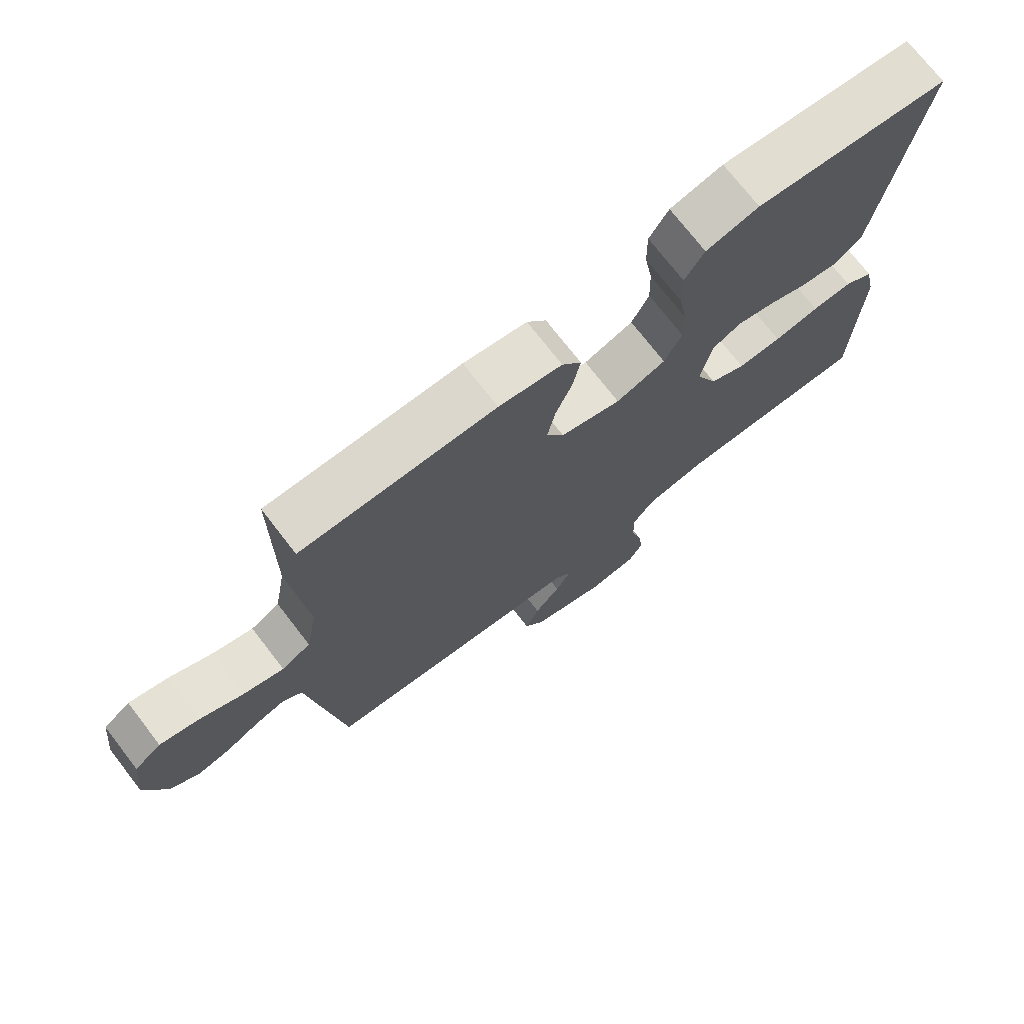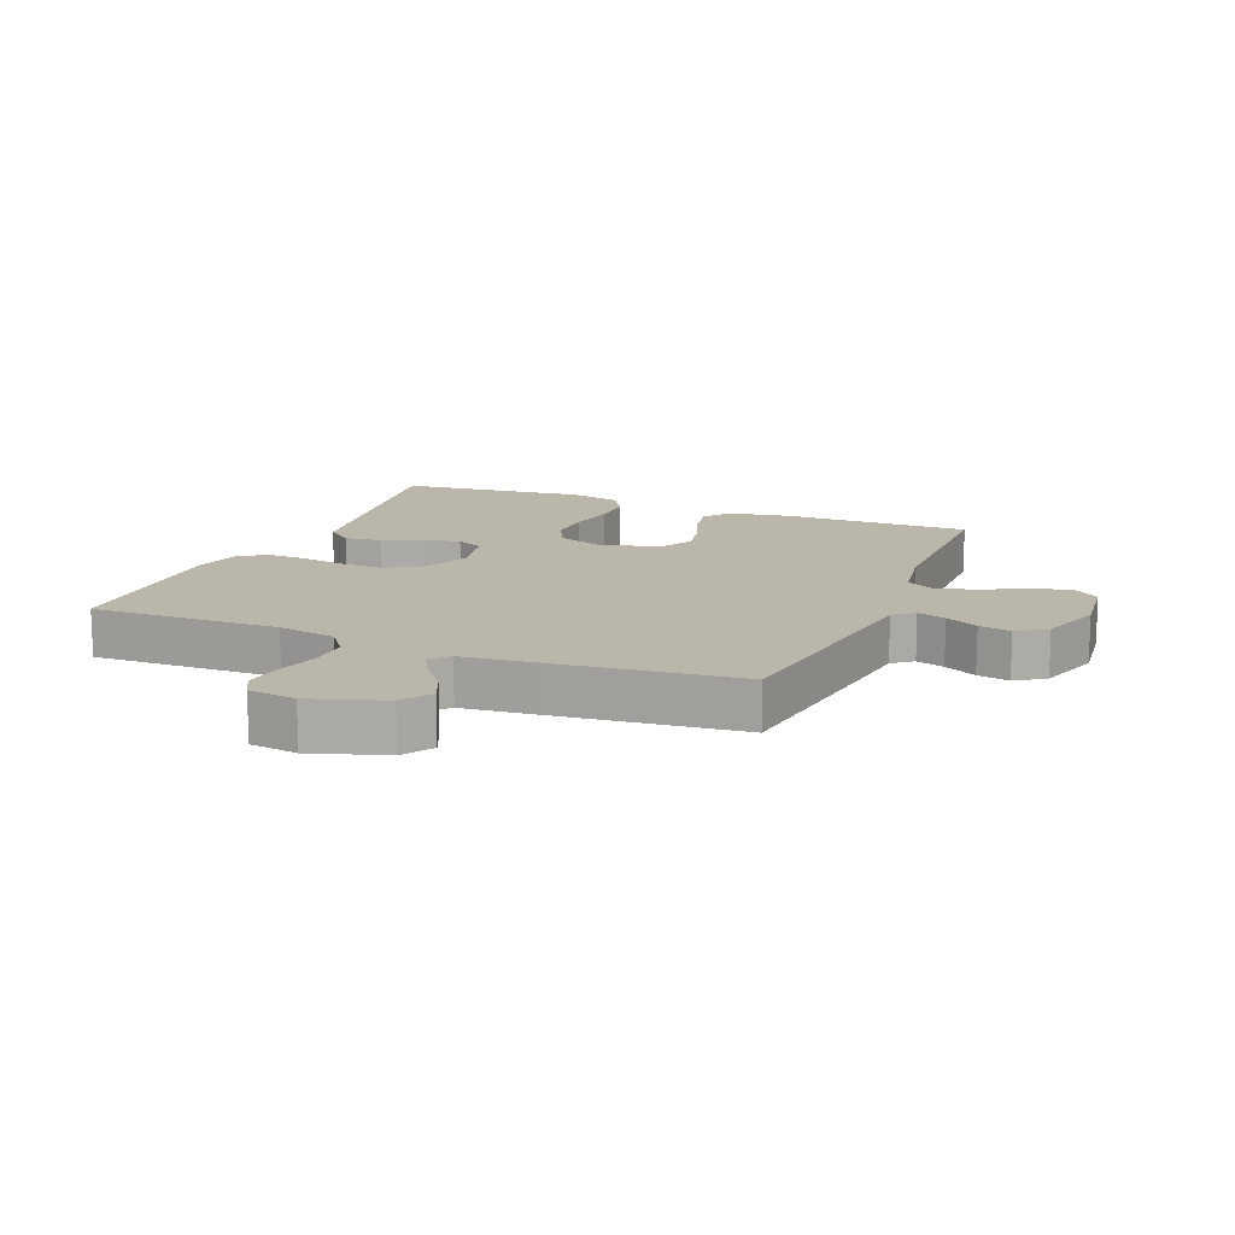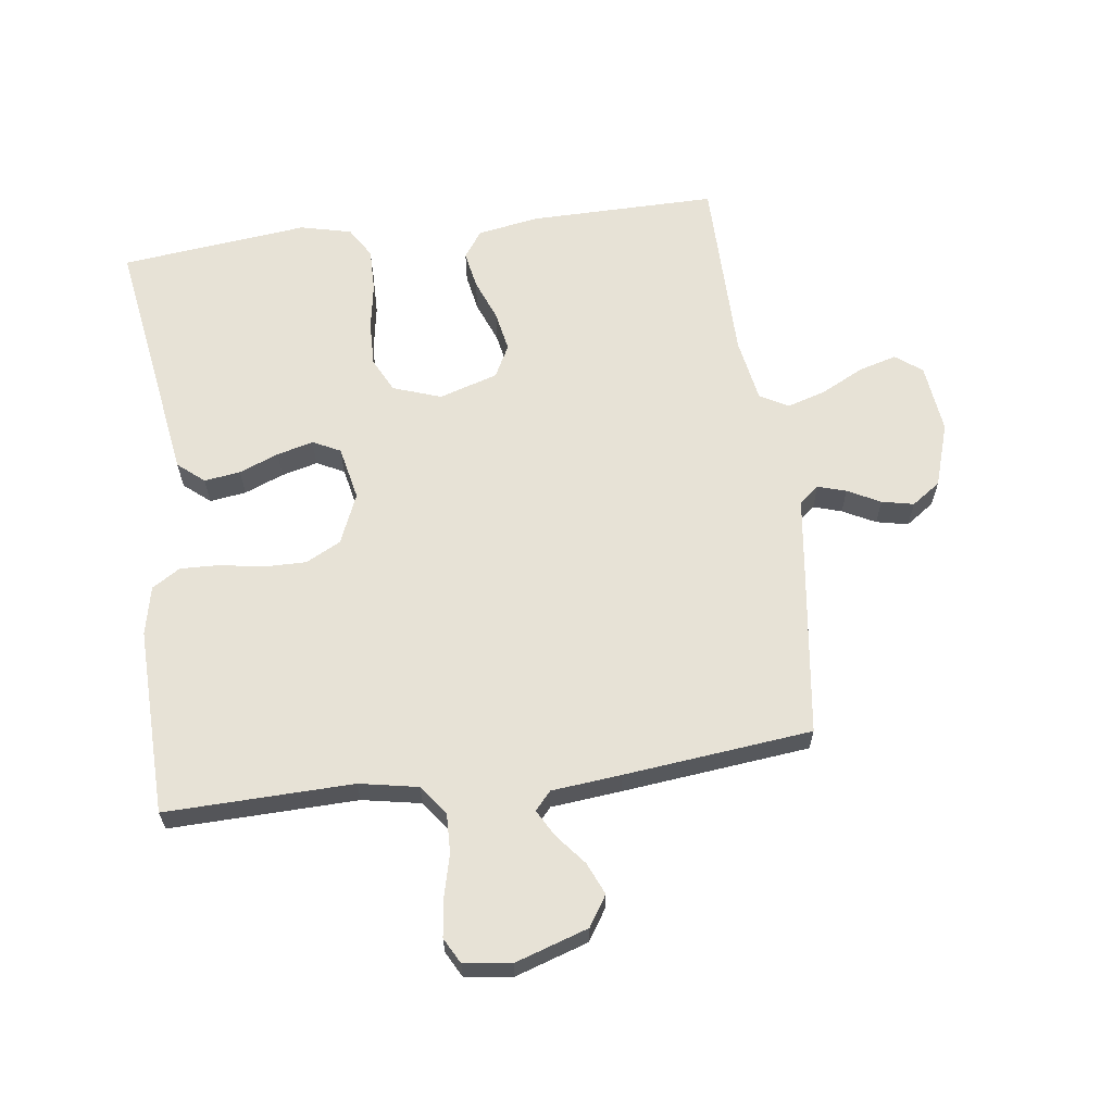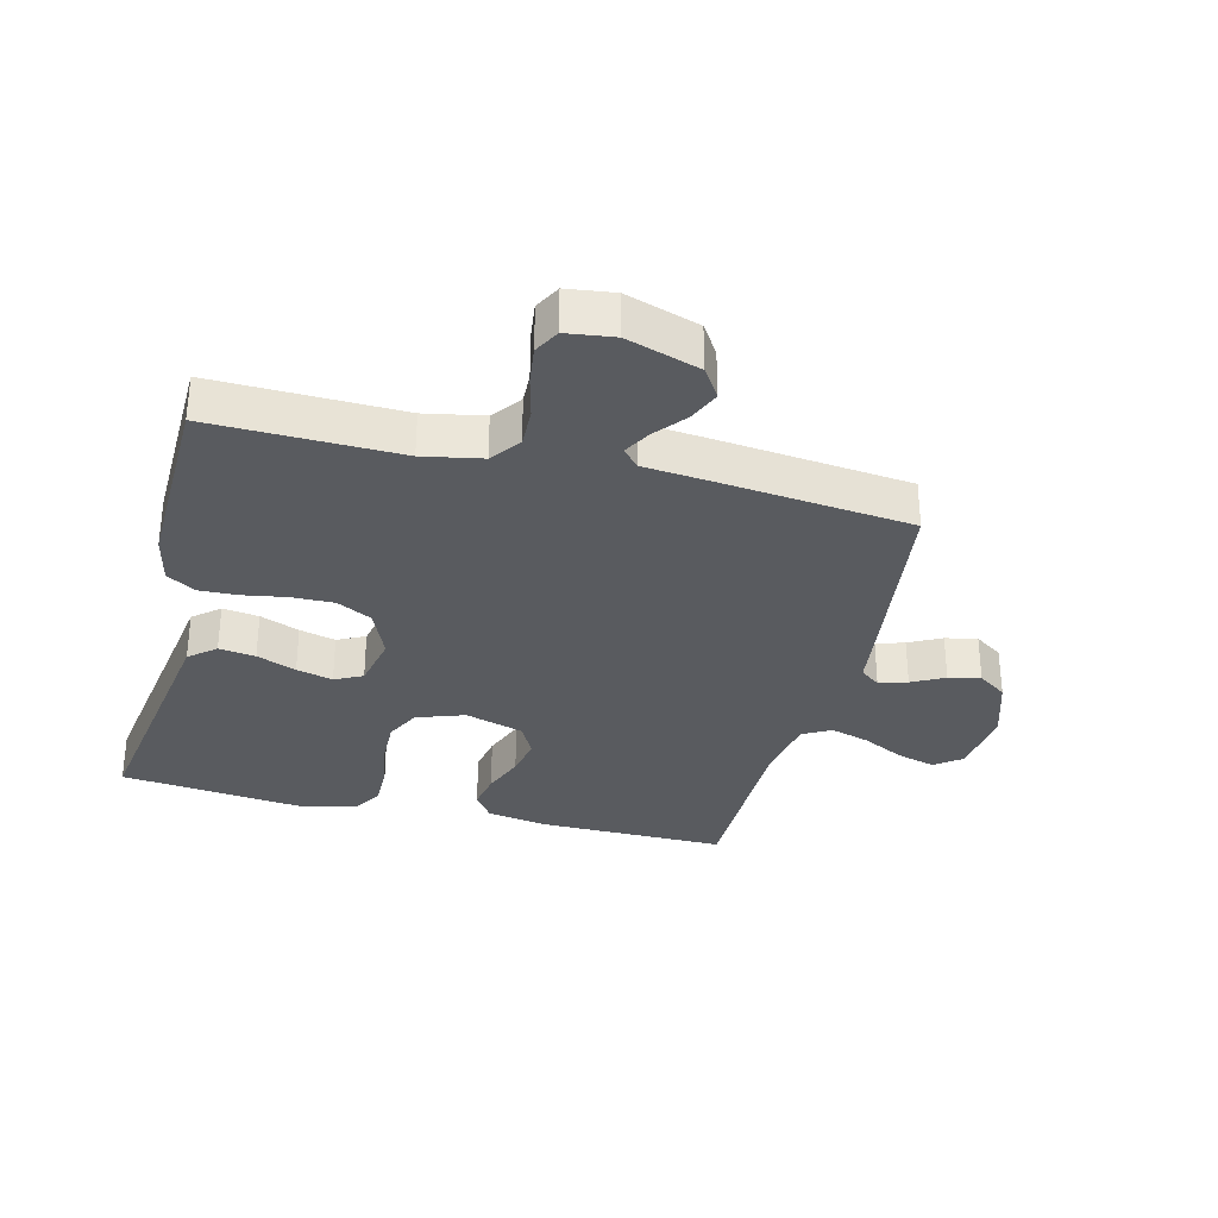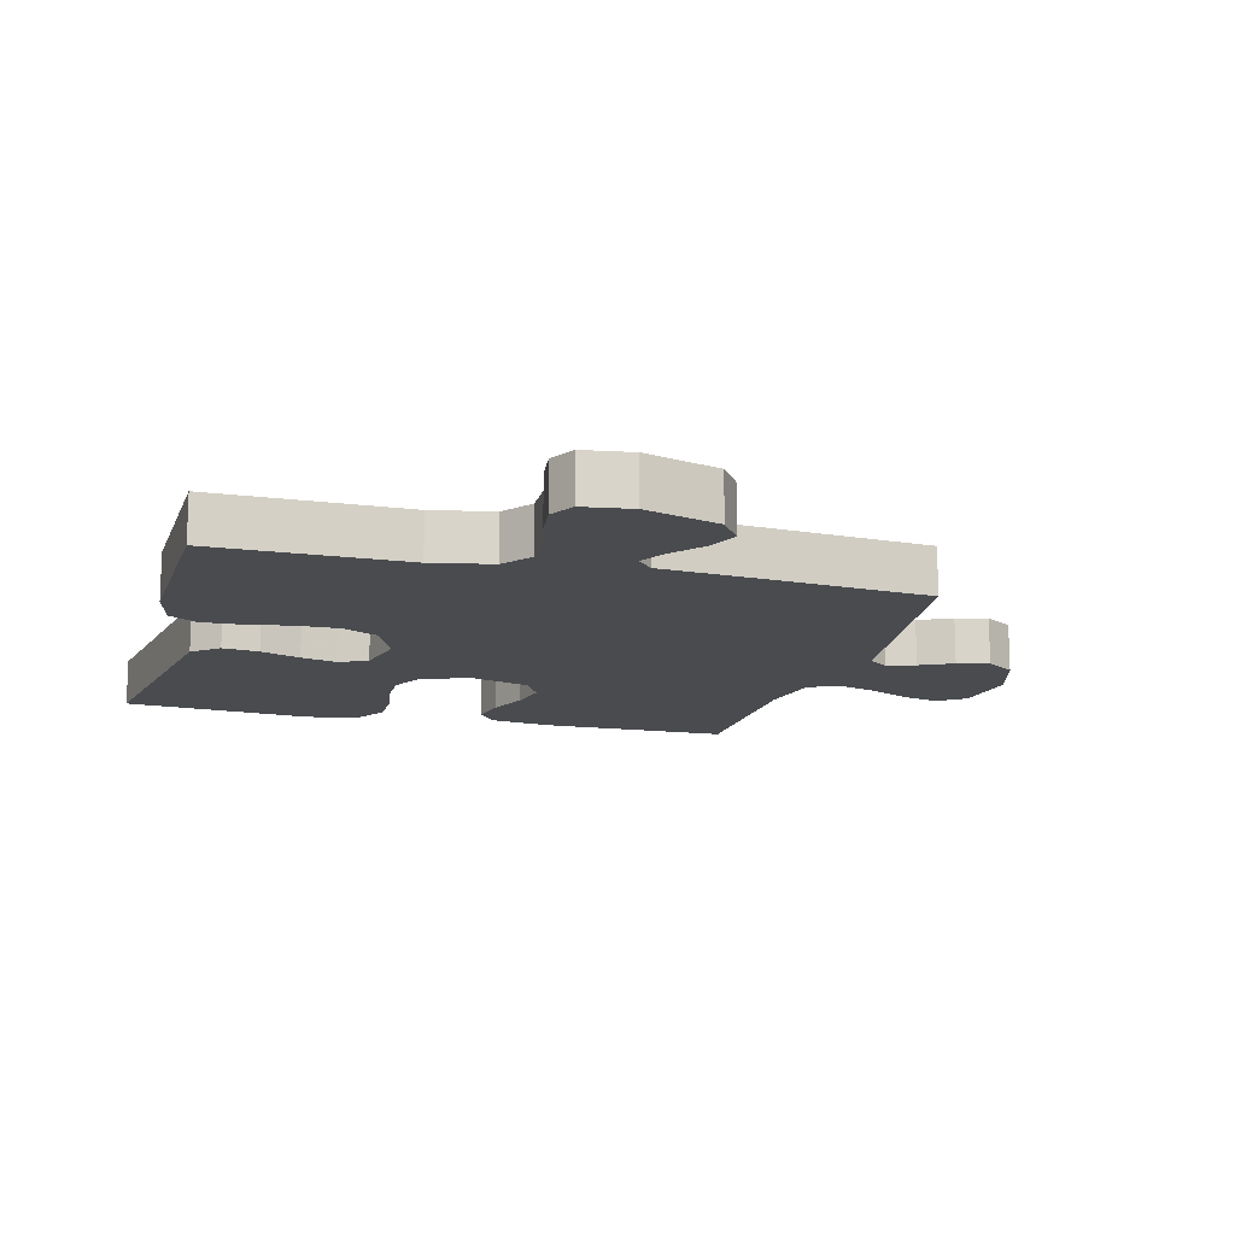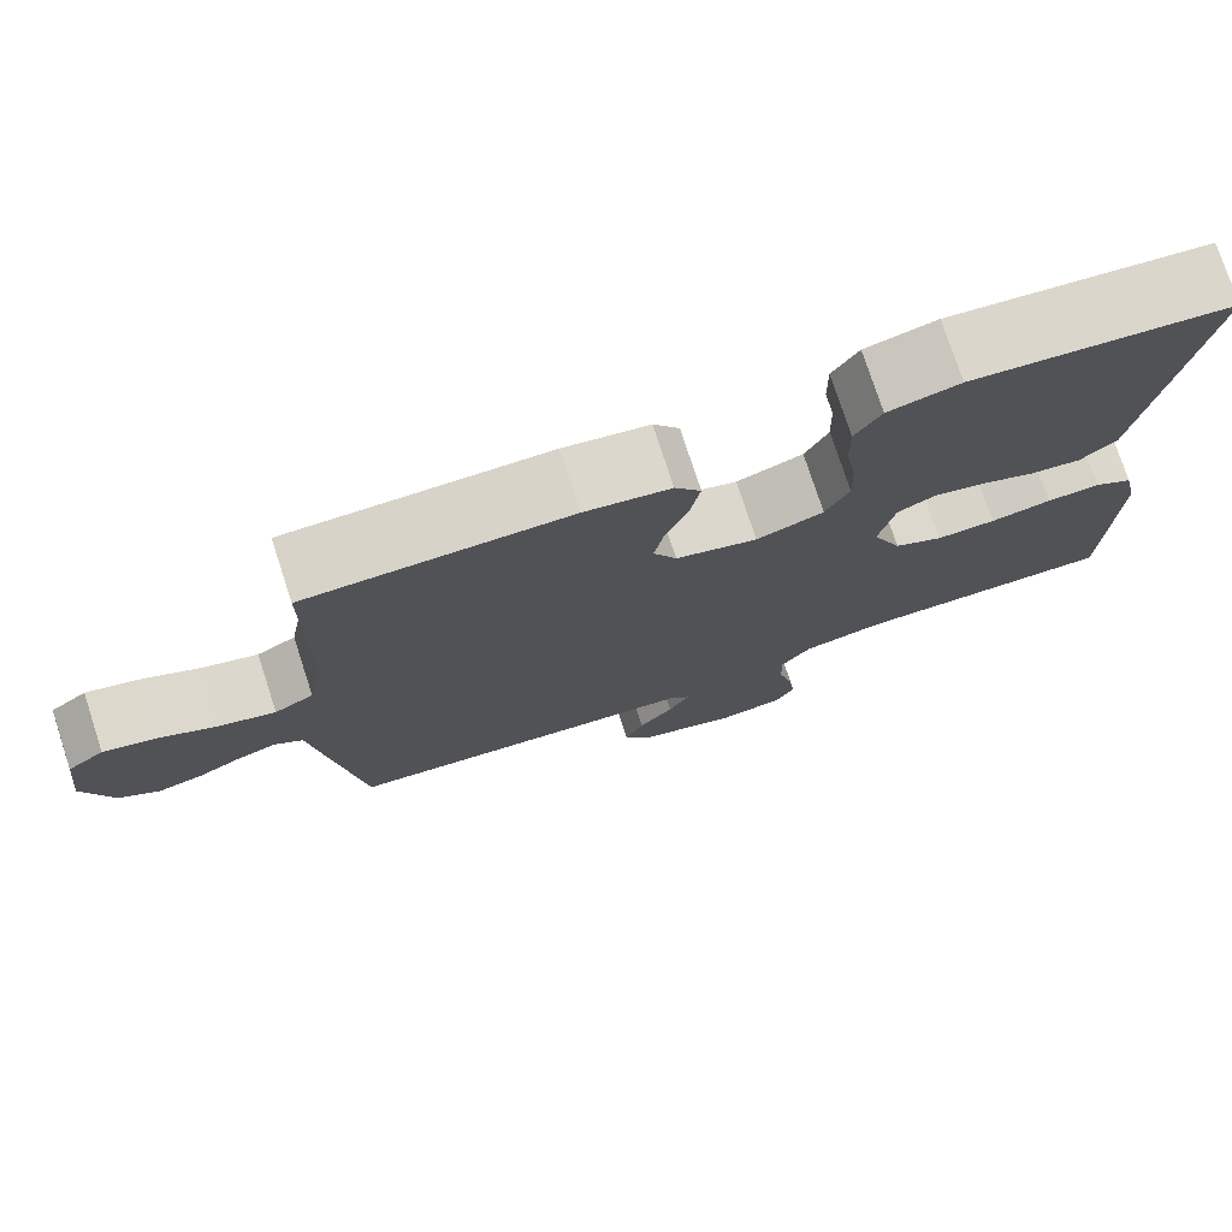
<metadata>
{"format":"obj","ext":"obj","renderer":"f3d","projection":"perspective","resolution":1024,"background":"white","views":[{"elev":73.4,"azim":-37.7,"up":"+Z"},{"elev":13.8,"azim":-157.7,"up":"+Y"},{"elev":63.2,"azim":172.4,"up":"+Y"},{"elev":-32.0,"azim":165.9,"up":"+Y"},{"elev":-13.7,"azim":165.0,"up":"+Y"},{"elev":76.3,"azim":-18.1,"up":"+Z"}]}
</metadata>
<code>
v 0.5 0.07 -0.5
v 0.2 0.07 -0.493
v 0.106 0.07 -0.511
v 0.071 0.07 -0.558
v 0.073 0.07 -0.621
v 0.09 0.07 -0.689
v 0.098 0.07 -0.75
v 0.076 0.07 -0.791
v 0 0.07 -0.801
v -0.117 0.07 -0.763
v -0.148 0.07 -0.715
v -0.126 0.07 -0.664
v -0.086 0.07 -0.615
v -0.062 0.07 -0.572
v -0.088 0.07 -0.543
v -0.2 0.07 -0.532
v -0.5 0.07 -0.5
v -0.54 0.07 -0.2
v -0.552 0.07 -0.107
v -0.584 0.07 -0.082
v -0.629 0.07 -0.096
v -0.681 0.07 -0.123
v -0.732 0.07 -0.134
v -0.778 0.07 -0.102
v -0.811 0.07 0
v -0.798 0.07 0.111
v -0.756 0.07 0.143
v -0.695 0.07 0.126
v -0.628 0.07 0.092
v -0.565 0.07 0.073
v -0.52 0.07 0.098
v -0.502 0.07 0.2
v -0.5 0.07 0.5
v -0.2 0.07 0.498
v -0.102 0.07 0.481
v -0.072 0.07 0.438
v -0.083 0.07 0.378
v -0.109 0.07 0.311
v -0.121 0.07 0.247
v -0.094 0.07 0.195
v 0 0.07 0.166
v 0.077 0.07 0.193
v 0.104 0.07 0.248
v 0.102 0.07 0.319
v 0.089 0.07 0.395
v 0.088 0.07 0.464
v 0.118 0.07 0.513
v 0.2 0.07 0.533
v 0.5 0.07 0.5
v 0.454 0.07 0.2
v 0.438 0.07 0.095
v 0.396 0.07 0.06
v 0.338 0.07 0.068
v 0.275 0.07 0.093
v 0.217 0.07 0.108
v 0.173 0.07 0.086
v 0.155 0.07 0
v 0.189 0.07 -0.08
v 0.245 0.07 -0.109
v 0.313 0.07 -0.108
v 0.383 0.07 -0.096
v 0.445 0.07 -0.094
v 0.49 0.07 -0.122
v 0.507 0.07 -0.2
v 0.5 0 -0.5
v 0.2 0 -0.493
v 0.106 0 -0.511
v 0.071 0 -0.558
v 0.073 0 -0.621
v 0.09 0 -0.689
v 0.098 0 -0.75
v 0.076 0 -0.791
v 0 0 -0.801
v -0.117 0 -0.763
v -0.148 0 -0.715
v -0.126 0 -0.664
v -0.086 0 -0.615
v -0.062 0 -0.572
v -0.088 0 -0.543
v -0.2 0 -0.532
v -0.5 0 -0.5
v -0.54 0 -0.2
v -0.552 0 -0.107
v -0.584 0 -0.082
v -0.629 0 -0.096
v -0.681 0 -0.123
v -0.732 0 -0.134
v -0.778 0 -0.102
v -0.811 0 0
v -0.798 0 0.111
v -0.756 0 0.143
v -0.695 0 0.126
v -0.628 0 0.092
v -0.565 0 0.073
v -0.52 0 0.098
v -0.502 0 0.2
v -0.5 0 0.5
v -0.2 0 0.498
v -0.102 0 0.481
v -0.072 0 0.438
v -0.083 0 0.378
v -0.109 0 0.311
v -0.121 0 0.247
v -0.094 0 0.195
v 0 0 0.166
v 0.077 0 0.193
v 0.104 0 0.248
v 0.102 0 0.319
v 0.089 0 0.395
v 0.088 0 0.464
v 0.118 0 0.513
v 0.2 0 0.533
v 0.5 0 0.5
v 0.454 0 0.2
v 0.438 0 0.095
v 0.396 0 0.06
v 0.338 0 0.068
v 0.275 0 0.093
v 0.217 0 0.108
v 0.173 0 0.086
v 0.155 0 0
v 0.189 0 -0.08
v 0.245 0 -0.109
v 0.313 0 -0.108
v 0.383 0 -0.096
v 0.445 0 -0.094
v 0.49 0 -0.122
v 0.507 0 -0.2
f 64 1 2
f 63 64 2
f 62 63 2
f 61 62 2
f 60 61 2
f 59 60 2 3
f 58 59 3 4
f 57 58 4
f 52 53 54
f 51 52 54
f 50 51 54
f 50 54 55
f 49 50 55
f 48 49 55
f 47 48 55
f 46 47 55
f 45 46 55
f 44 45 55
f 43 44 55 56
f 36 37 38
f 35 36 38
f 34 35 38
f 33 34 38
f 32 33 38
f 31 32 38 39
f 30 31 39 40
f 27 28 29
f 26 27 29
f 25 26 29
f 24 25 29
f 23 24 29
f 22 23 29
f 21 22 29
f 20 21 29 30
f 30 40 41
f 20 30 41
f 19 20 41
f 19 41 42
f 18 19 42
f 17 18 42
f 16 17 42
f 15 16 42
f 11 12 13
f 10 11 13
f 9 10 13
f 8 9 13
f 7 8 13
f 6 7 13
f 5 6 13
f 4 5 13 14
f 43 56 57
f 42 43 57
f 15 42 57
f 14 15 57
f 4 14 57
f 66 65 128
f 66 128 127
f 66 127 126
f 66 126 125
f 66 125 124
f 67 66 124 123
f 68 67 123 122
f 68 122 121
f 118 117 116
f 118 116 115
f 118 115 114
f 119 118 114
f 119 114 113
f 119 113 112
f 119 112 111
f 119 111 110
f 119 110 109
f 119 109 108
f 120 119 108 107
f 102 101 100
f 102 100 99
f 102 99 98
f 102 98 97
f 102 97 96
f 103 102 96 95
f 104 103 95 94
f 93 92 91
f 93 91 90
f 93 90 89
f 93 89 88
f 93 88 87
f 93 87 86
f 93 86 85
f 94 93 85 84
f 105 104 94
f 105 94 84
f 105 84 83
f 106 105 83
f 106 83 82
f 106 82 81
f 106 81 80
f 106 80 79
f 77 76 75
f 77 75 74
f 77 74 73
f 77 73 72
f 77 72 71
f 77 71 70
f 77 70 69
f 78 77 69 68
f 121 120 107
f 121 107 106
f 121 106 79
f 121 79 78
f 121 78 68
f 1 65 66 2
f 2 66 67 3
f 3 67 68 4
f 4 68 69 5
f 5 69 70 6
f 6 70 71 7
f 7 71 72 8
f 8 72 73 9
f 9 73 74 10
f 10 74 75 11
f 11 75 76 12
f 12 76 77 13
f 13 77 78 14
f 14 78 79 15
f 15 79 80 16
f 16 80 81 17
f 17 81 82 18
f 18 82 83 19
f 19 83 84 20
f 20 84 85 21
f 21 85 86 22
f 22 86 87 23
f 23 87 88 24
f 24 88 89 25
f 25 89 90 26
f 26 90 91 27
f 27 91 92 28
f 28 92 93 29
f 29 93 94 30
f 30 94 95 31
f 31 95 96 32
f 32 96 97 33
f 33 97 98 34
f 34 98 99 35
f 35 99 100 36
f 36 100 101 37
f 37 101 102 38
f 38 102 103 39
f 39 103 104 40
f 40 104 105 41
f 41 105 106 42
f 42 106 107 43
f 43 107 108 44
f 44 108 109 45
f 45 109 110 46
f 46 110 111 47
f 47 111 112 48
f 48 112 113 49
f 49 113 114 50
f 50 114 115 51
f 51 115 116 52
f 52 116 117 53
f 53 117 118 54
f 54 118 119 55
f 55 119 120 56
f 56 120 121 57
f 57 121 122 58
f 58 122 123 59
f 59 123 124 60
f 60 124 125 61
f 61 125 126 62
f 62 126 127 63
f 63 127 128 64
f 64 128 65 1

</code>
